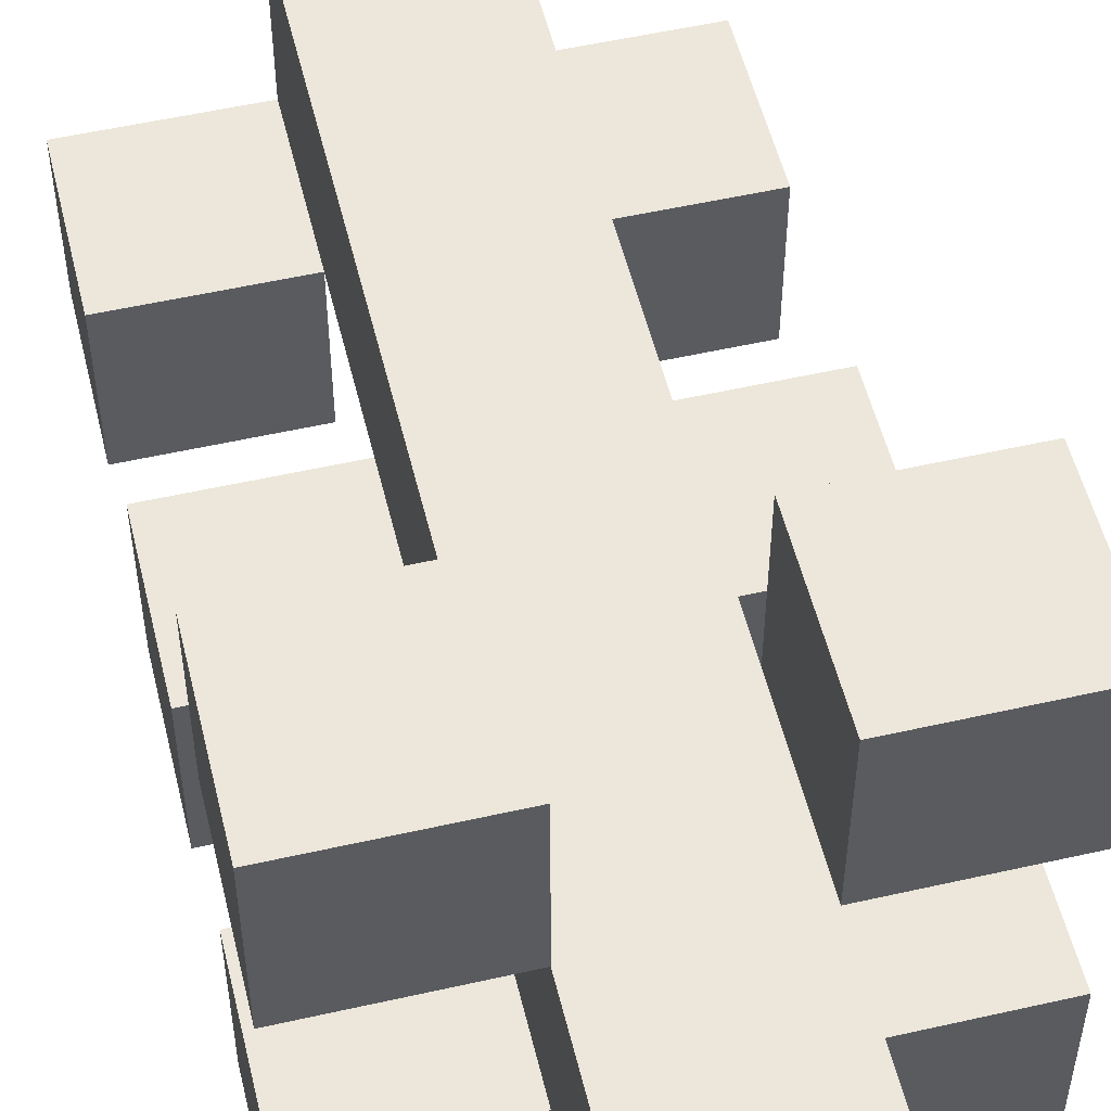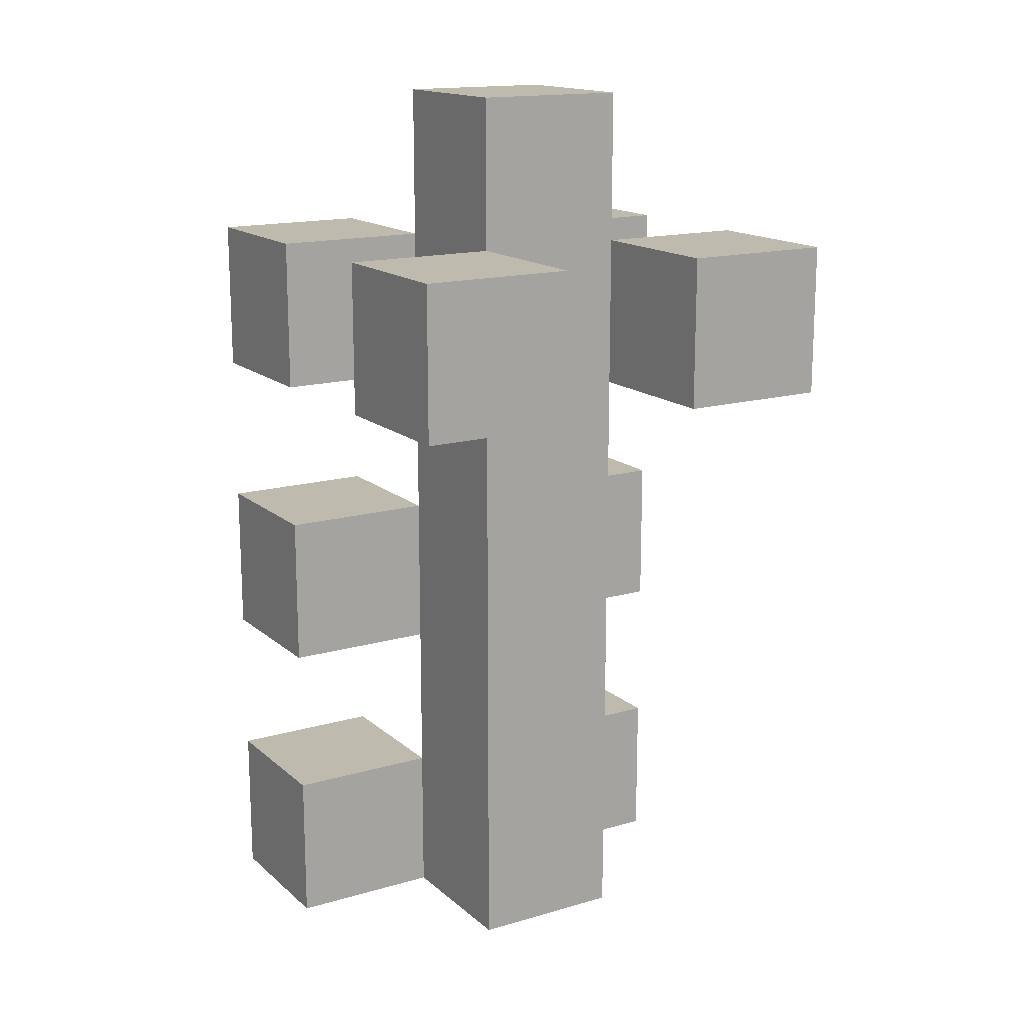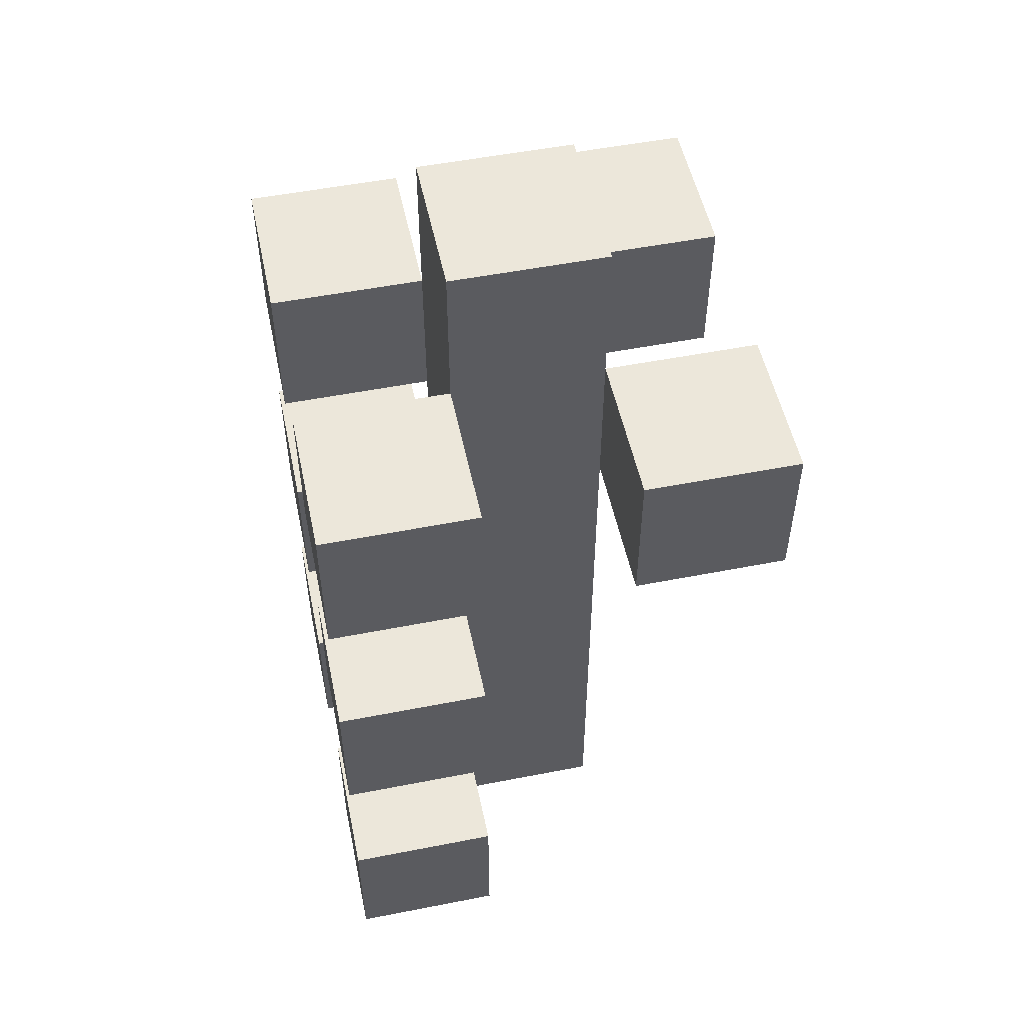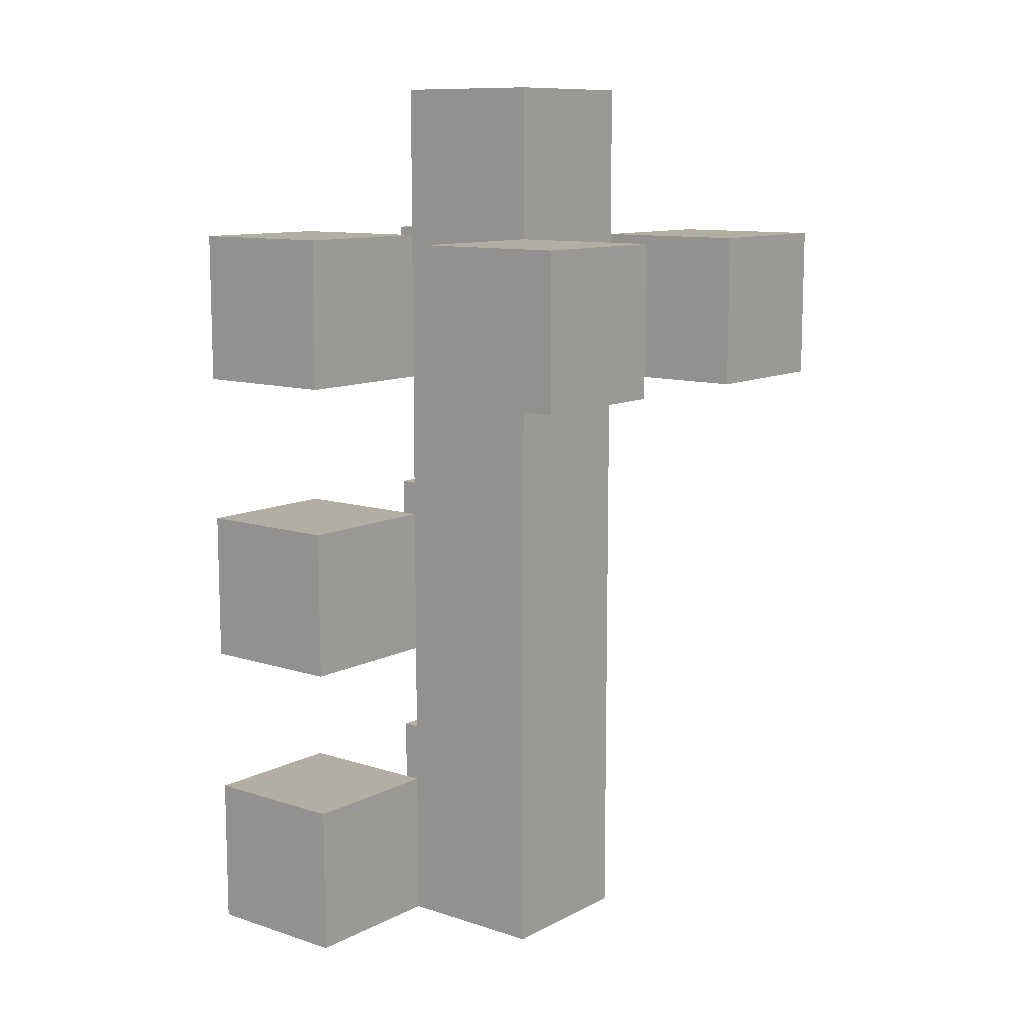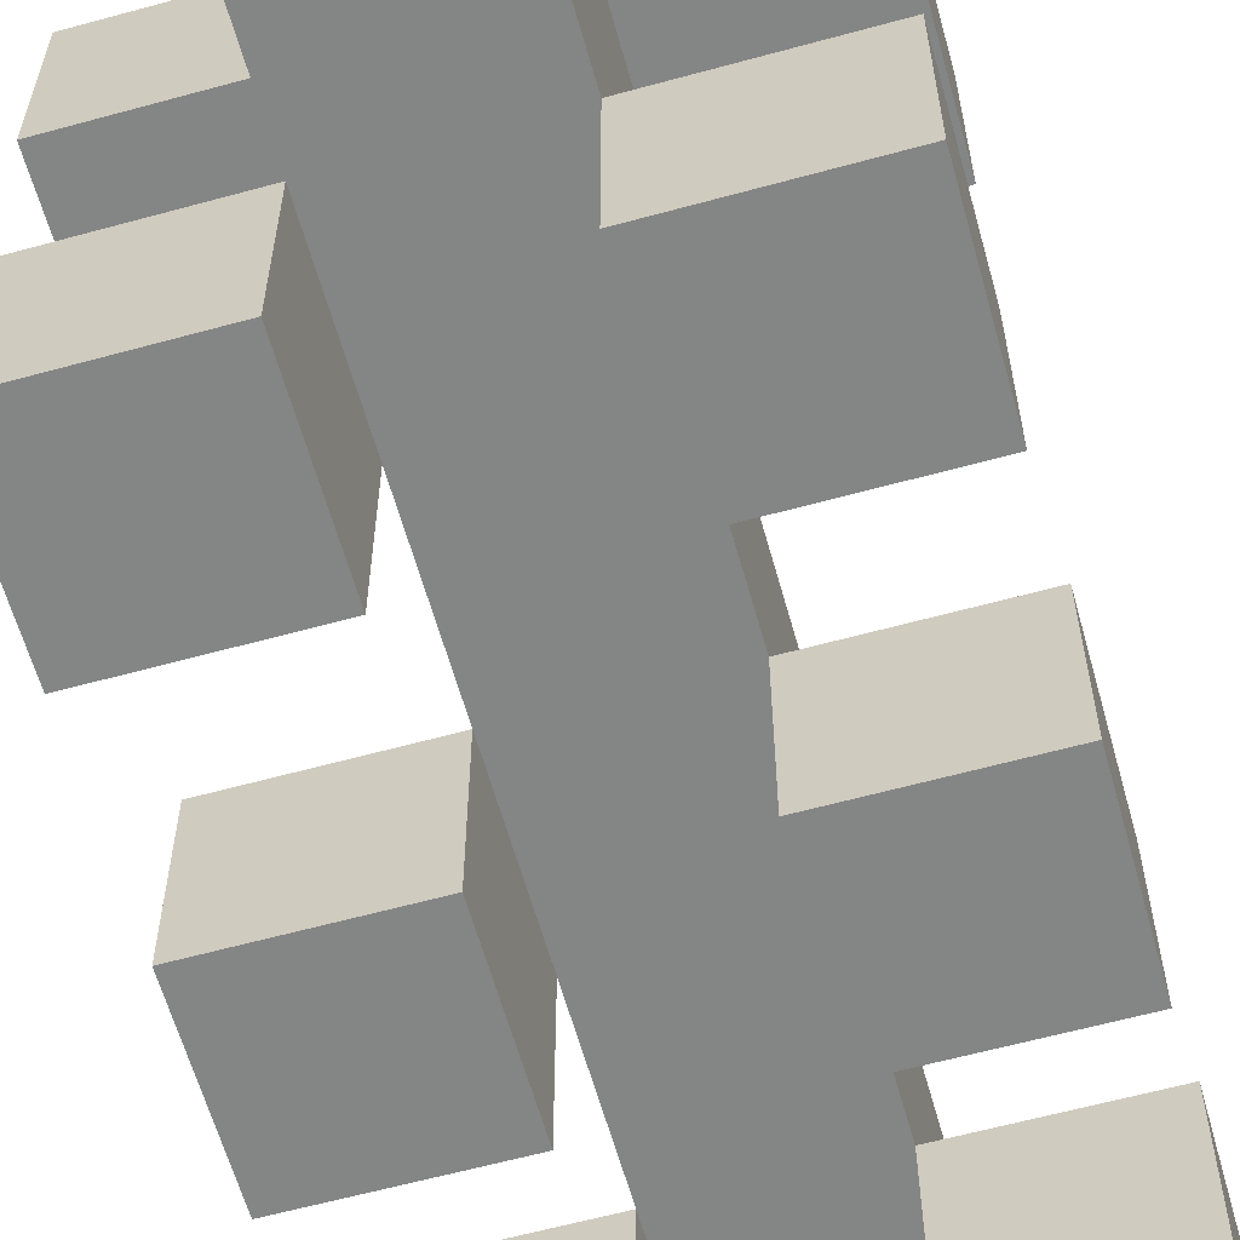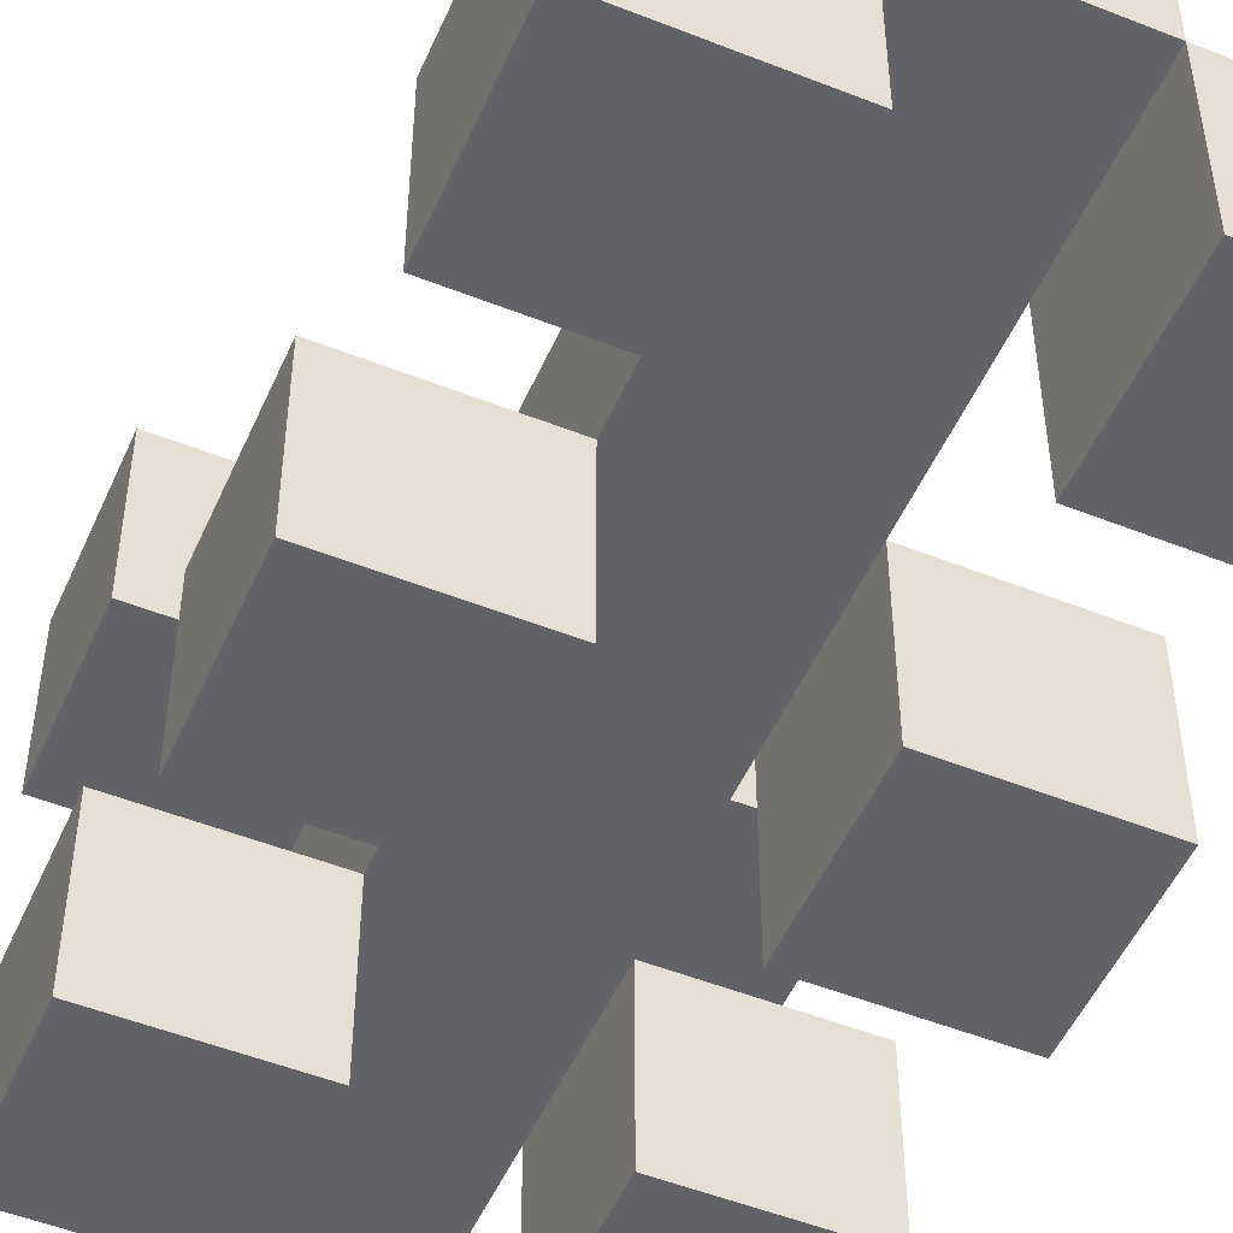
<metadata>
{"format":"obj","ext":"obj","renderer":"f3d","projection":"perspective","resolution":1024,"background":"white","views":[{"elev":53.6,"azim":-13.6,"up":"+Y"},{"elev":15.8,"azim":148.9,"up":"+Z"},{"elev":52.6,"azim":78.1,"up":"+Z"},{"elev":10.7,"azim":128.6,"up":"+Z"},{"elev":-61.6,"azim":15.6,"up":"+Y"},{"elev":-50.9,"azim":156.6,"up":"+Y"}]}
</metadata>
<code>
o
v -0.1 0 0.2
v -0.1 0 0.1
v -0.1 0 0
v -0.1 0 -0.1
v -0.1 0 -0.2
v -0.1 0 -0.3
v -0.1 0.1 0.2
v -0.1 0.1 0.1
v -0.1 0.1 0
v -0.1 0.1 -0.1
v -0.1 0.1 -0.2
v -0.1 0.1 -0.3
v -0.1 0.2 0.2
v -0.1 0.2 0.1
v -0.1 0.3 0.2
v -0.1 0.3 0.1
v 1.49e-08 0.1 0.3
v 1.49e-08 0.1 0.2
v 1.49e-08 0.1 0.1
v 1.49e-08 0.1 0
v 1.49e-08 0.1 -0.1
v 1.49e-08 0.1 -0.2
v 1.49e-08 0.1 -0.3
v 1.49e-08 0.2 0.3
v 1.49e-08 0.2 0.2
v 1.49e-08 0.2 0.1
v 1.49e-08 0.2 -0.3
v 0.1 0 0.2
v 0.1 0 0.1
v 0.1 0 0
v 0.1 0 -0.1
v 0.1 0 -0.2
v 0.1 0 -0.3
v 0.1 0.1 0.2
v 0.1 0.1 0.1
v 0.1 0.1 0
v 0.1 0.1 -0.1
v 0.1 0.1 -0.2
v 0.1 0.1 -0.3
v 0.1 0.2 0.2
v 0.1 0.2 0.1
v 0.1 0.3 0.2
v 0.1 0.3 0.1
v 1.49e-08 0 0.2
v 1.49e-08 0 0.1
v 1.49e-08 0 0
v 1.49e-08 0 -0.1
v 1.49e-08 0 -0.2
v 1.49e-08 0 -0.3
v 1.49e-08 0.1 0.2
v 1.49e-08 0.1 0.1
v 1.49e-08 0.1 0
v 1.49e-08 0.1 -0.1
v 1.49e-08 0.1 -0.2
v 1.49e-08 0.1 -0.3
v 1.49e-08 0.2 0.2
v 1.49e-08 0.2 0.1
v 1.49e-08 0.3 0.2
v 1.49e-08 0.3 0.1
v 0.1 0.1 0.3
v 0.1 0.1 0.2
v 0.1 0.1 0.1
v 0.1 0.1 0
v 0.1 0.1 -0.1
v 0.1 0.1 -0.2
v 0.1 0.1 -0.3
v 0.1 0.2 0.3
v 0.1 0.2 0.2
v 0.1 0.2 0.1
v 0.1 0.2 -0.3
v 0.2 0 0.2
v 0.2 0 0.1
v 0.2 0 0
v 0.2 0 -0.1
v 0.2 0 -0.2
v 0.2 0 -0.3
v 0.2 0.1 0.2
v 0.2 0.1 0.1
v 0.2 0.1 0
v 0.2 0.1 -0.1
v 0.2 0.1 -0.2
v 0.2 0.1 -0.3
v 0.2 0.2 0.2
v 0.2 0.2 0.1
v 0.2 0.3 0.2
v 0.2 0.3 0.1
v 1.49e-08 0.1 0.3
v 1.49e-08 0.2 0.3
v 0.1 0.1 0.3
v 0.1 0.2 0.3
v -0.1 0 0.2
v -0.1 0.1 0.2
v -0.1 0.2 0.2
v -0.1 0.3 0.2
v 1.49e-08 0 0.2
v 1.49e-08 0.1 0.2
v 1.49e-08 0.2 0.2
v 1.49e-08 0.3 0.2
v 0.1 0 0.2
v 0.1 0.1 0.2
v 0.1 0.2 0.2
v 0.1 0.3 0.2
v 0.2 0 0.2
v 0.2 0.1 0.2
v 0.2 0.2 0.2
v 0.2 0.3 0.2
v -0.1 0 0
v -0.1 0.1 0
v 1.49e-08 0 0
v 1.49e-08 0.1 0
v 0.1 0 0
v 0.1 0.1 0
v 0.2 0 0
v 0.2 0.1 0
v -0.1 0 -0.2
v -0.1 0.1 -0.2
v 1.49e-08 0 -0.2
v 1.49e-08 0.1 -0.2
v 0.1 0 -0.2
v 0.1 0.1 -0.2
v 0.2 0 -0.2
v 0.2 0.1 -0.2
v -0.1 0 0.1
v -0.1 0.1 0.1
v -0.1 0.2 0.1
v -0.1 0.3 0.1
v 1.49e-08 0 0.1
v 1.49e-08 0.1 0.1
v 1.49e-08 0.2 0.1
v 1.49e-08 0.3 0.1
v 0.1 0 0.1
v 0.1 0.1 0.1
v 0.1 0.2 0.1
v 0.1 0.3 0.1
v 0.2 0 0.1
v 0.2 0.1 0.1
v 0.2 0.2 0.1
v 0.2 0.3 0.1
v -0.1 0 -0.1
v -0.1 0.1 -0.1
v 1.49e-08 0 -0.1
v 1.49e-08 0.1 -0.1
v 0.1 0 -0.1
v 0.1 0.1 -0.1
v 0.2 0 -0.1
v 0.2 0.1 -0.1
v -0.1 0 -0.3
v -0.1 0.1 -0.3
v 1.49e-08 0 -0.3
v 1.49e-08 0.1 -0.3
v 1.49e-08 0.2 -0.3
v 0.1 0 -0.3
v 0.1 0.1 -0.3
v 0.1 0.2 -0.3
v 0.2 0 -0.3
v 0.2 0.1 -0.3
v -0.1 0 0.2
v 1.49e-08 0 0.2
v 0.1 0 0.2
v 0.2 0 0.2
v -0.1 0 0.1
v 1.49e-08 0 0.1
v 0.1 0 0.1
v 0.2 0 0.1
v -0.1 0 0
v 1.49e-08 0 0
v 0.1 0 0
v 0.2 0 0
v -0.1 0 -0.1
v 1.49e-08 0 -0.1
v 0.1 0 -0.1
v 0.2 0 -0.1
v -0.1 0 -0.2
v 1.49e-08 0 -0.2
v 0.1 0 -0.2
v 0.2 0 -0.2
v -0.1 0 -0.3
v 1.49e-08 0 -0.3
v 0.1 0 -0.3
v 0.2 0 -0.3
v 1.49e-08 0.1 0.3
v 0.1 0.1 0.3
v 1.49e-08 0.1 0.2
v 0.1 0.1 0.2
v 1.49e-08 0.1 0.1
v 0.1 0.1 0.1
v 1.49e-08 0.1 0
v 0.1 0.1 0
v 1.49e-08 0.1 -0.1
v 0.1 0.1 -0.1
v 1.49e-08 0.1 -0.2
v 0.1 0.1 -0.2
v 1.49e-08 0.1 -0.3
v 0.1 0.1 -0.3
v -0.1 0.2 0.2
v 1.49e-08 0.2 0.2
v 0.1 0.2 0.2
v 0.2 0.2 0.2
v -0.1 0.2 0.1
v 1.49e-08 0.2 0.1
v 0.1 0.2 0.1
v 0.2 0.2 0.1
v -0.1 0.1 0.2
v 1.49e-08 0.1 0.2
v 0.1 0.1 0.2
v 0.2 0.1 0.2
v -0.1 0.1 0.1
v 1.49e-08 0.1 0.1
v 0.1 0.1 0.1
v 0.2 0.1 0.1
v -0.1 0.1 0
v 1.49e-08 0.1 0
v 0.1 0.1 0
v 0.2 0.1 0
v -0.1 0.1 -0.1
v 1.49e-08 0.1 -0.1
v 0.1 0.1 -0.1
v 0.2 0.1 -0.1
v -0.1 0.1 -0.2
v 1.49e-08 0.1 -0.2
v 0.1 0.1 -0.2
v 0.2 0.1 -0.2
v -0.1 0.1 -0.3
v 1.49e-08 0.1 -0.3
v 0.1 0.1 -0.3
v 0.2 0.1 -0.3
v 1.49e-08 0.2 0.3
v 0.1 0.2 0.3
v 1.49e-08 0.2 0.2
v 0.1 0.2 0.2
v 1.49e-08 0.2 0.1
v 0.1 0.2 0.1
v 1.49e-08 0.2 -0.3
v 0.1 0.2 -0.3
v -0.1 0.3 0.2
v 1.49e-08 0.3 0.2
v 0.1 0.3 0.2
v 0.2 0.3 0.2
v -0.1 0.3 0.1
v 1.49e-08 0.3 0.1
v 0.1 0.3 0.1
v 0.2 0.3 0.1
f 7 2 1
f 8 2 7
f 9 4 3
f 10 4 9
f 11 6 5
f 12 6 11
f 15 14 13
f 16 14 15
f 24 18 17
f 25 23 22
f 25 18 24
f 25 19 18
f 25 22 21
f 25 21 20
f 25 20 19
f 26 23 25
f 27 23 26
f 34 29 28
f 35 29 34
f 36 31 30
f 37 31 36
f 38 33 32
f 39 33 38
f 42 41 40
f 43 41 42
f 44 45 50
f 50 45 51
f 46 47 52
f 52 47 53
f 48 49 54
f 54 49 55
f 56 57 58
f 58 57 59
f 60 61 67
f 65 66 68
f 67 61 68
f 61 62 68
f 64 65 68
f 63 64 68
f 62 63 68
f 68 66 69
f 69 66 70
f 71 72 77
f 77 72 78
f 73 74 79
f 79 74 80
f 75 76 81
f 81 76 82
f 83 84 85
f 85 84 86
f 89 88 87
f 90 88 89
f 95 92 91
f 96 92 95
f 97 94 93
f 98 94 97
f 103 100 99
f 104 100 103
f 105 102 101
f 106 102 105
f 109 108 107
f 110 108 109
f 113 112 111
f 114 112 113
f 117 116 115
f 118 116 117
f 121 120 119
f 122 120 121
f 123 124 127
f 127 124 128
f 125 126 129
f 129 126 130
f 131 132 135
f 135 132 136
f 133 134 137
f 137 134 138
f 139 140 141
f 141 140 142
f 143 144 145
f 145 144 146
f 147 148 149
f 149 148 150
f 150 151 153
f 153 151 154
f 152 153 155
f 155 153 156
f 161 158 157
f 162 158 161
f 163 160 159
f 164 160 163
f 169 166 165
f 170 166 169
f 171 168 167
f 172 168 171
f 177 174 173
f 178 174 177
f 179 176 175
f 180 176 179
f 183 182 181
f 184 182 183
f 185 184 183
f 186 184 185
f 187 186 185
f 188 186 187
f 189 188 187
f 190 188 189
f 191 190 189
f 192 190 191
f 193 192 191
f 194 192 193
f 199 196 195
f 200 196 199
f 201 198 197
f 202 198 201
f 203 204 207
f 207 204 208
f 205 206 209
f 209 206 210
f 211 212 215
f 215 212 216
f 213 214 217
f 217 214 218
f 219 220 223
f 223 220 224
f 221 222 225
f 225 222 226
f 227 228 229
f 229 228 230
f 229 230 231
f 231 230 232
f 231 232 233
f 233 232 234
f 235 236 239
f 239 236 240
f 237 238 241
f 241 238 242

</code>
